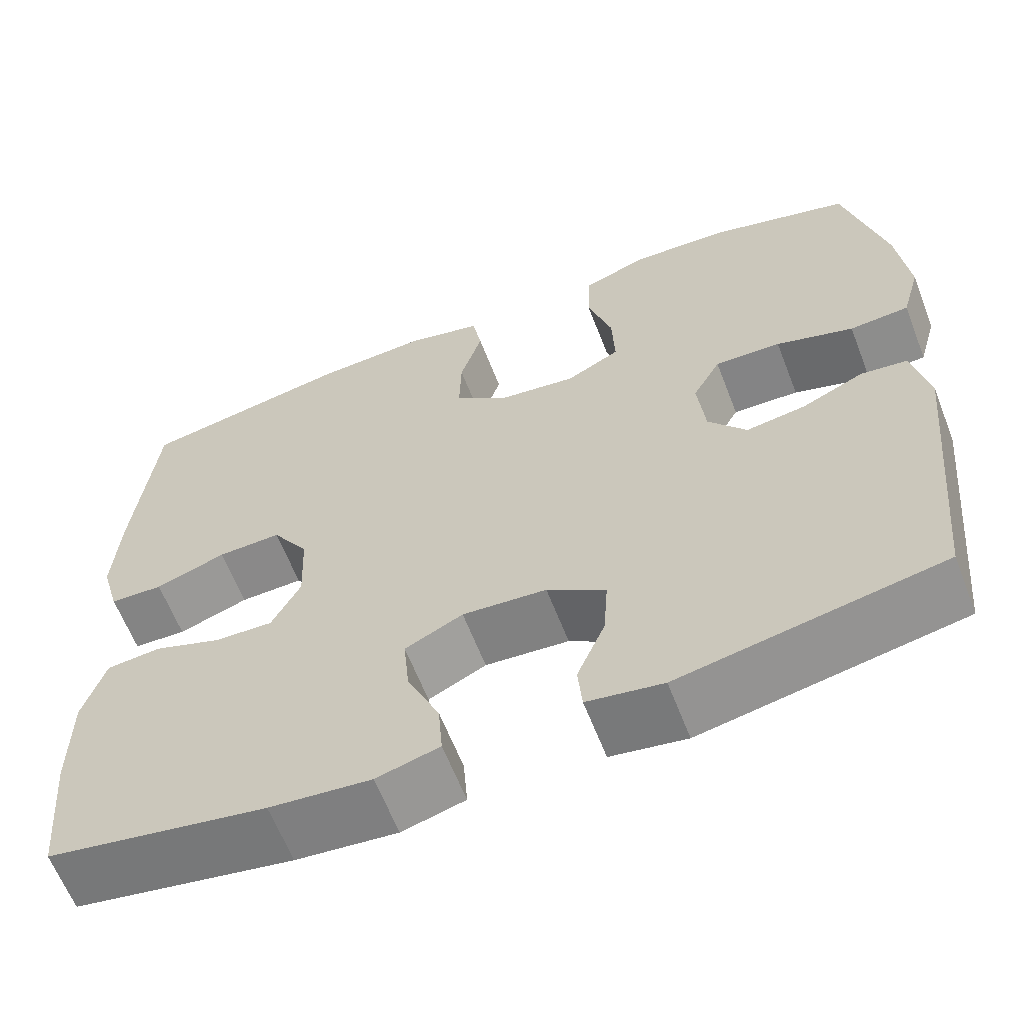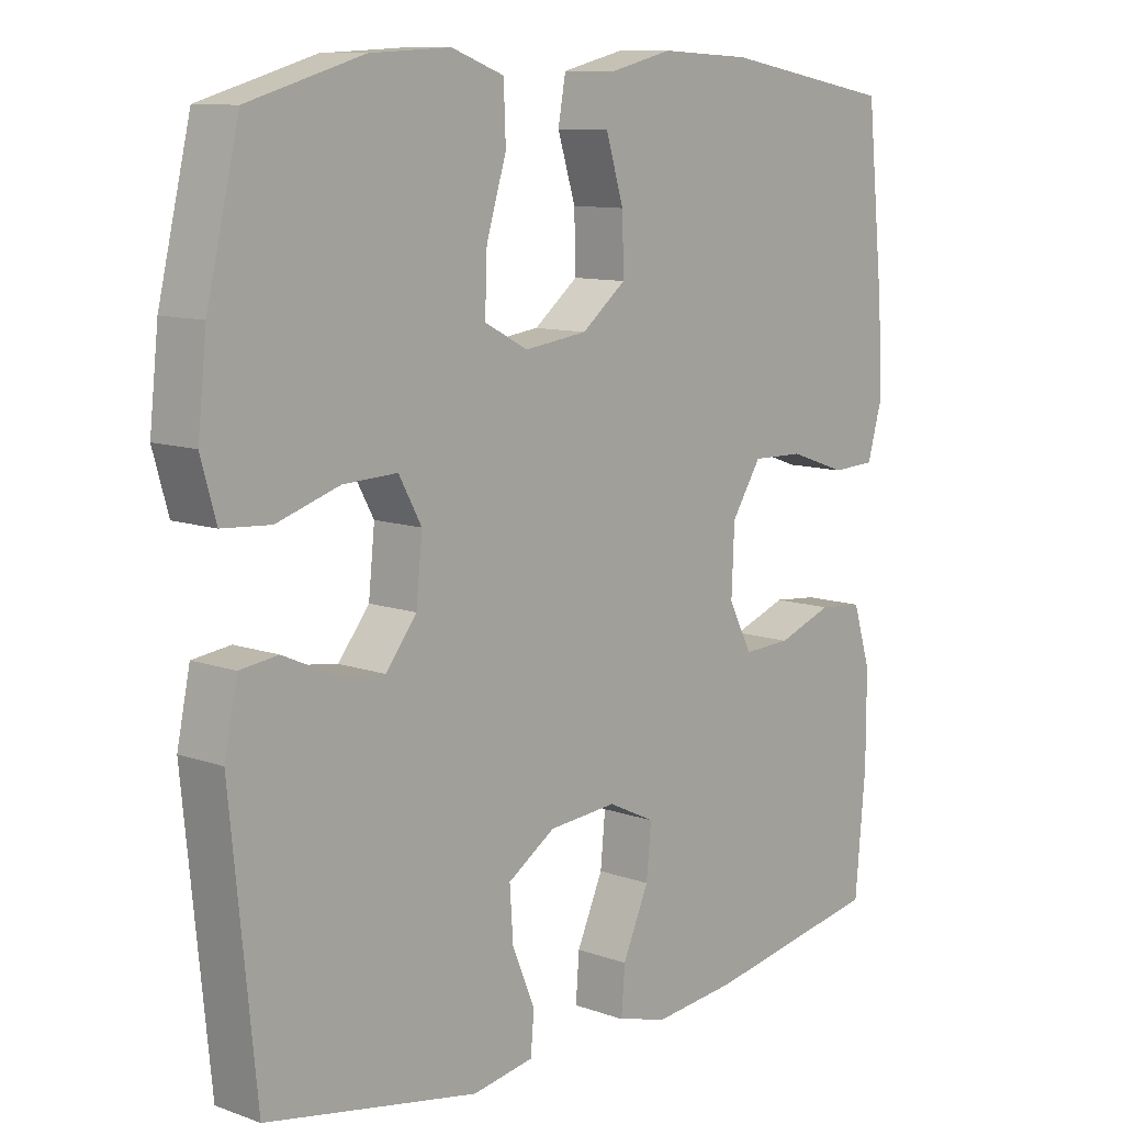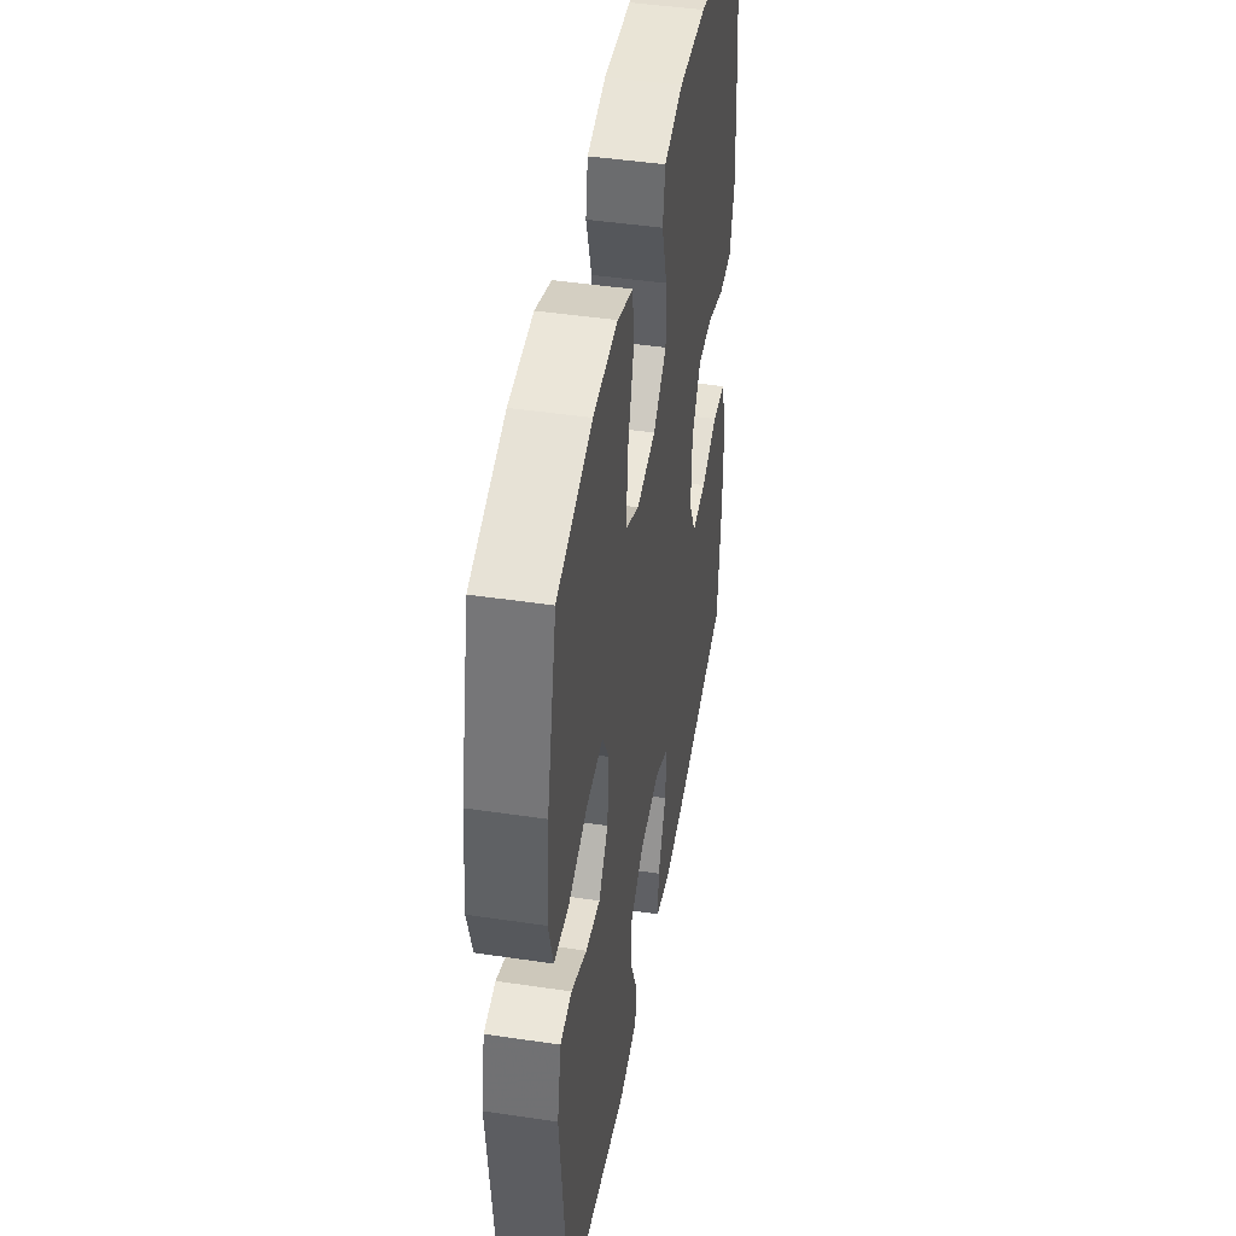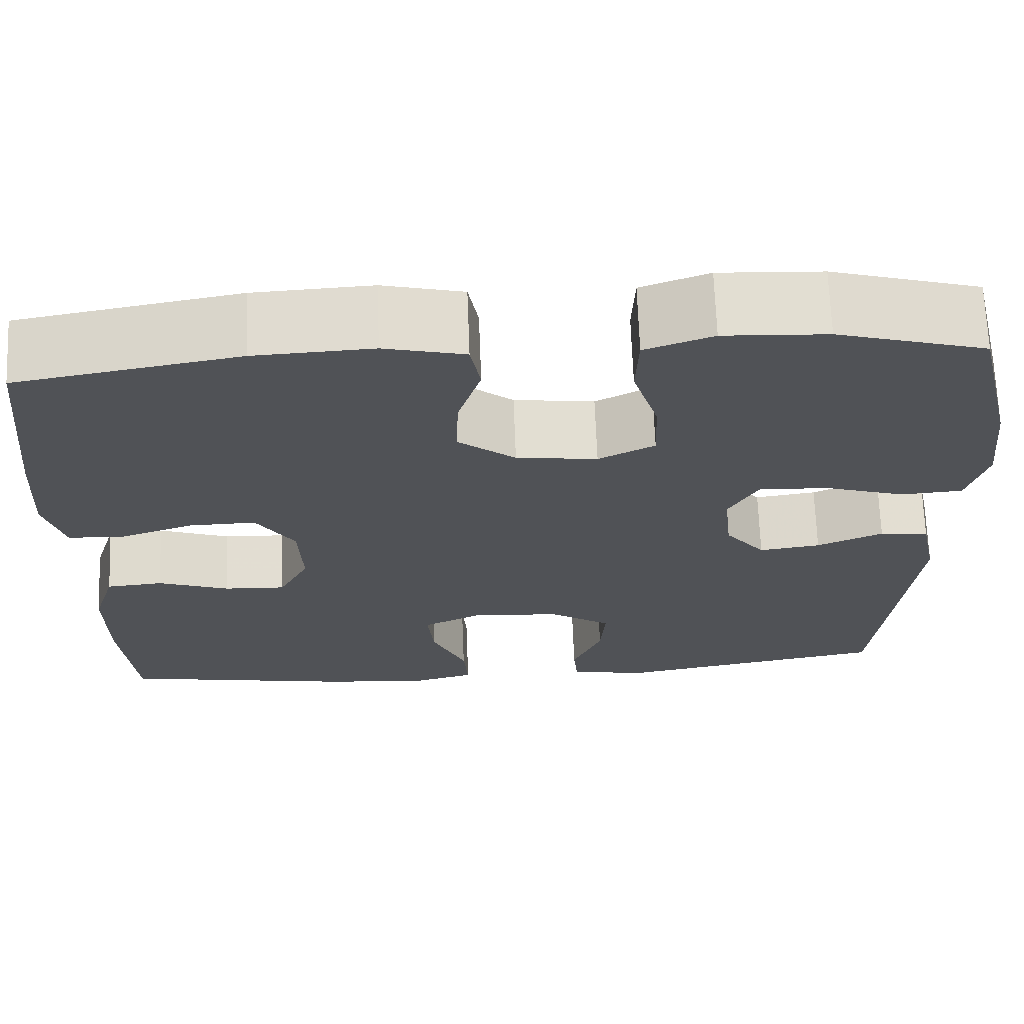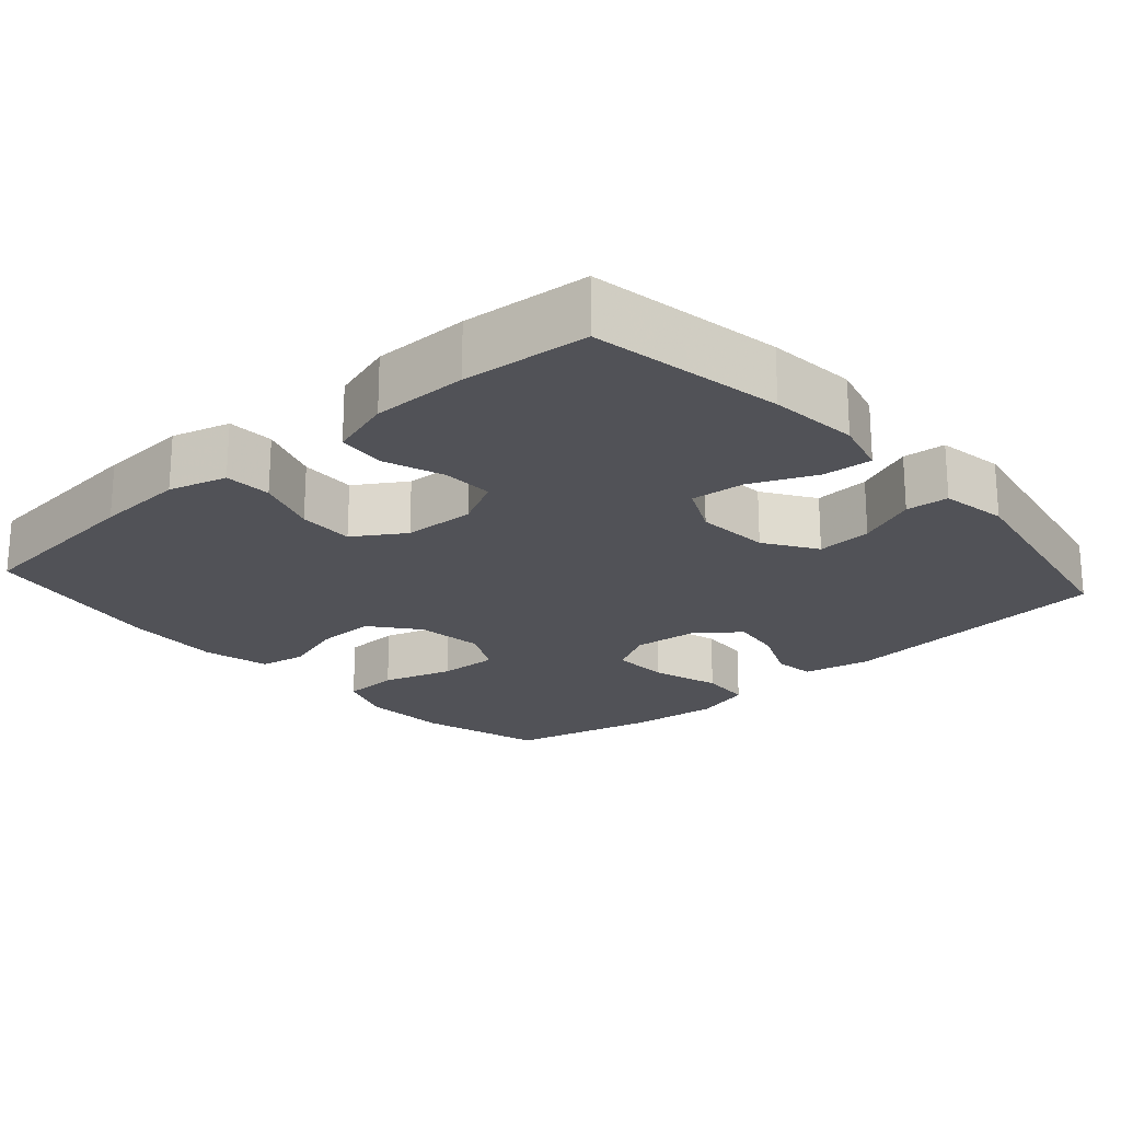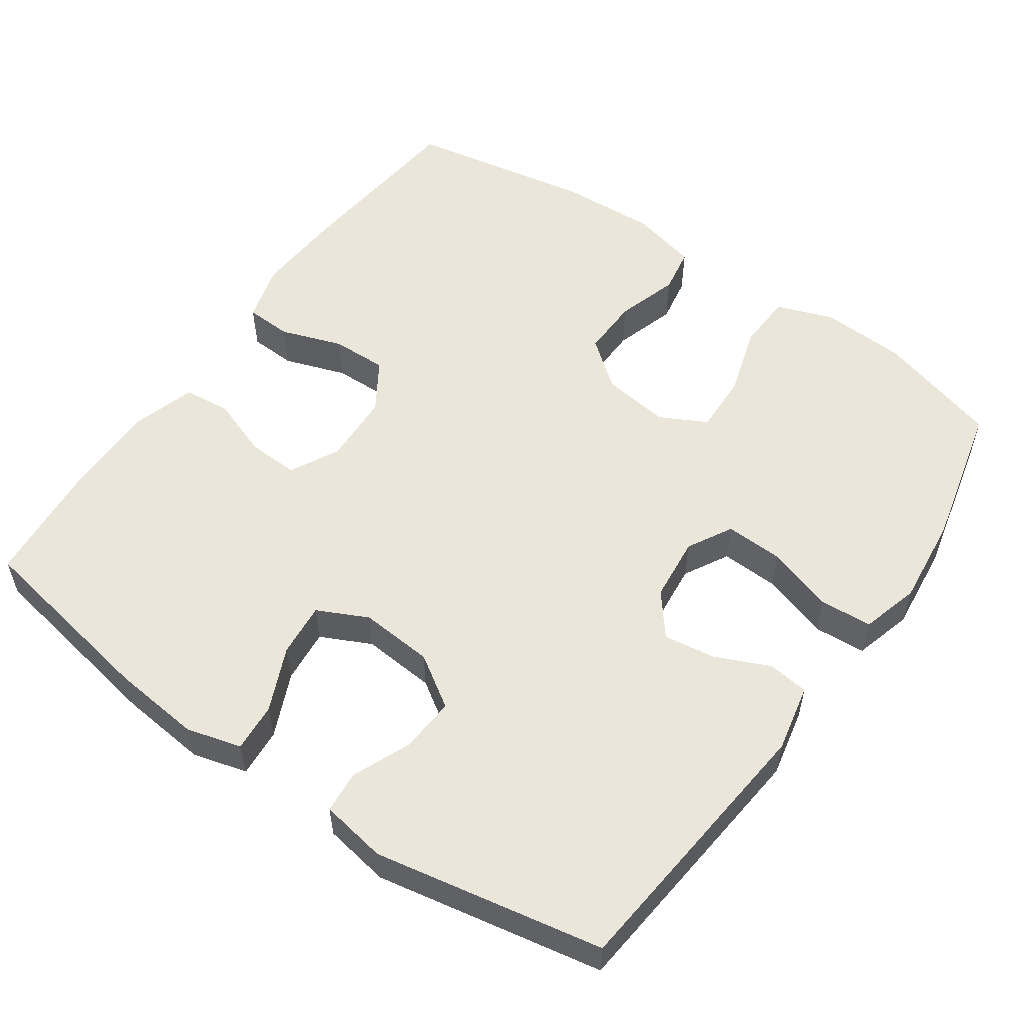
<metadata>
{"format":"obj","ext":"obj","renderer":"f3d","projection":"perspective","resolution":1024,"background":"white","views":[{"elev":-62.6,"azim":-158.8,"up":"+Z"},{"elev":10.3,"azim":-47.9,"up":"+Z"},{"elev":45.2,"azim":-80.2,"up":"+Z"},{"elev":68.8,"azim":177.8,"up":"+Z"},{"elev":-21.5,"azim":131.6,"up":"+Y"},{"elev":55.0,"azim":-145.0,"up":"+Y"}]}
</metadata>
<code>
v 0.5 0.07 0.5
v 0.525 0.07 0.254
v 0.532 0.07 0.134
v 0.51 0.07 0.056
v 0.447 0.07 0.053
v 0.364 0.07 0.082
v 0.289 0.07 0.084
v 0.246 0.07 0.017
v 0.242 0.07 -0.079
v 0.276 0.07 -0.145
v 0.345 0.07 -0.142
v 0.425 0.07 -0.113
v 0.489 0.07 -0.119
v 0.515 0.07 -0.203
v 0.515 0.07 -0.331
v 0.5 0.07 -0.5
v 0.242 0.07 -0.546
v 0.123 0.07 -0.558
v 0.049 0.07 -0.538
v 0.054 0.07 -0.472
v 0.092 0.07 -0.386
v 0.099 0.07 -0.313
v 0.031 0.07 -0.28
v -0.068 0.07 -0.288
v -0.137 0.07 -0.333
v -0.132 0.07 -0.407
v -0.099 0.07 -0.486
v -0.104 0.07 -0.543
v -0.193 0.07 -0.558
v -0.5 0.07 -0.5
v -0.537 0.07 -0.127
v -0.518 0.07 -0.036
v -0.463 0.07 -0.029
v -0.389 0.07 -0.062
v -0.32 0.07 -0.072
v -0.275 0.07 -0.015
v -0.266 0.07 0.072
v -0.299 0.07 0.132
v -0.377 0.07 0.129
v -0.468 0.07 0.1
v -0.538 0.07 0.105
v -0.56 0.07 0.183
v -0.547 0.07 0.303
v -0.5 0.07 0.5
v -0.334 0.07 0.548
v -0.218 0.07 0.554
v -0.142 0.07 0.526
v -0.139 0.07 0.45
v -0.168 0.07 0.355
v -0.171 0.07 0.275
v -0.108 0.07 0.242
v -0.017 0.07 0.254
v 0.047 0.07 0.305
v 0.045 0.07 0.384
v 0.019 0.07 0.468
v 0.03 0.07 0.53
v 0.12 0.07 0.552
v 0.252 0.07 0.545
v 0.5 0 0.5
v 0.525 0 0.254
v 0.532 0 0.134
v 0.51 0 0.056
v 0.447 0 0.053
v 0.364 0 0.082
v 0.289 0 0.084
v 0.246 0 0.017
v 0.242 0 -0.079
v 0.276 0 -0.145
v 0.345 0 -0.142
v 0.425 0 -0.113
v 0.489 0 -0.119
v 0.515 0 -0.203
v 0.515 0 -0.331
v 0.5 0 -0.5
v 0.242 0 -0.546
v 0.123 0 -0.558
v 0.049 0 -0.538
v 0.054 0 -0.472
v 0.092 0 -0.386
v 0.099 0 -0.313
v 0.031 0 -0.28
v -0.068 0 -0.288
v -0.137 0 -0.333
v -0.132 0 -0.407
v -0.099 0 -0.486
v -0.104 0 -0.543
v -0.193 0 -0.558
v -0.5 0 -0.5
v -0.537 0 -0.127
v -0.518 0 -0.036
v -0.463 0 -0.029
v -0.389 0 -0.062
v -0.32 0 -0.072
v -0.275 0 -0.015
v -0.266 0 0.072
v -0.299 0 0.132
v -0.377 0 0.129
v -0.468 0 0.1
v -0.538 0 0.105
v -0.56 0 0.183
v -0.547 0 0.303
v -0.5 0 0.5
v -0.334 0 0.548
v -0.218 0 0.554
v -0.142 0 0.526
v -0.139 0 0.45
v -0.168 0 0.355
v -0.171 0 0.275
v -0.108 0 0.242
v -0.017 0 0.254
v 0.047 0 0.305
v 0.045 0 0.384
v 0.019 0 0.468
v 0.03 0 0.53
v 0.12 0 0.552
v 0.252 0 0.545
f 4 5 6
f 3 4 6
f 2 3 6
f 1 2 6
f 58 1 6
f 57 58 6
f 56 57 6
f 55 56 6
f 54 55 6
f 53 54 6 7
f 52 53 7 8
f 51 52 8 9
f 50 51 9 10
f 47 48 49
f 46 47 49
f 45 46 49
f 44 45 49
f 43 44 49
f 42 43 49
f 41 42 49
f 40 41 49
f 39 40 49
f 38 39 49 50
f 37 38 50 10
f 32 33 34
f 31 32 34
f 30 31 34
f 29 30 34
f 28 29 34
f 27 28 34
f 26 27 34
f 25 26 34 35
f 24 25 35 36
f 19 20 21
f 18 19 21
f 17 18 21
f 16 17 21
f 15 16 21
f 14 15 21
f 13 14 21
f 12 13 21
f 11 12 21
f 10 11 21 22
f 36 37 10
f 24 36 10
f 23 24 10
f 10 22 23
f 64 63 62
f 64 62 61
f 64 61 60
f 64 60 59
f 64 59 116
f 64 116 115
f 64 115 114
f 64 114 113
f 64 113 112
f 65 64 112 111
f 66 65 111 110
f 67 66 110 109
f 68 67 109 108
f 107 106 105
f 107 105 104
f 107 104 103
f 107 103 102
f 107 102 101
f 107 101 100
f 107 100 99
f 107 99 98
f 107 98 97
f 108 107 97 96
f 68 108 96 95
f 92 91 90
f 92 90 89
f 92 89 88
f 92 88 87
f 92 87 86
f 92 86 85
f 92 85 84
f 93 92 84 83
f 94 93 83 82
f 79 78 77
f 79 77 76
f 79 76 75
f 79 75 74
f 79 74 73
f 79 73 72
f 79 72 71
f 79 71 70
f 79 70 69
f 80 79 69 68
f 68 95 94
f 68 94 82
f 68 82 81
f 81 80 68
f 1 59 60 2
f 2 60 61 3
f 3 61 62 4
f 4 62 63 5
f 5 63 64 6
f 6 64 65 7
f 7 65 66 8
f 8 66 67 9
f 9 67 68 10
f 10 68 69 11
f 11 69 70 12
f 12 70 71 13
f 13 71 72 14
f 14 72 73 15
f 15 73 74 16
f 16 74 75 17
f 17 75 76 18
f 18 76 77 19
f 19 77 78 20
f 20 78 79 21
f 21 79 80 22
f 22 80 81 23
f 23 81 82 24
f 24 82 83 25
f 25 83 84 26
f 26 84 85 27
f 27 85 86 28
f 28 86 87 29
f 29 87 88 30
f 30 88 89 31
f 31 89 90 32
f 32 90 91 33
f 33 91 92 34
f 34 92 93 35
f 35 93 94 36
f 36 94 95 37
f 37 95 96 38
f 38 96 97 39
f 39 97 98 40
f 40 98 99 41
f 41 99 100 42
f 42 100 101 43
f 43 101 102 44
f 44 102 103 45
f 45 103 104 46
f 46 104 105 47
f 47 105 106 48
f 48 106 107 49
f 49 107 108 50
f 50 108 109 51
f 51 109 110 52
f 52 110 111 53
f 53 111 112 54
f 54 112 113 55
f 55 113 114 56
f 56 114 115 57
f 57 115 116 58
f 58 116 59 1

</code>
